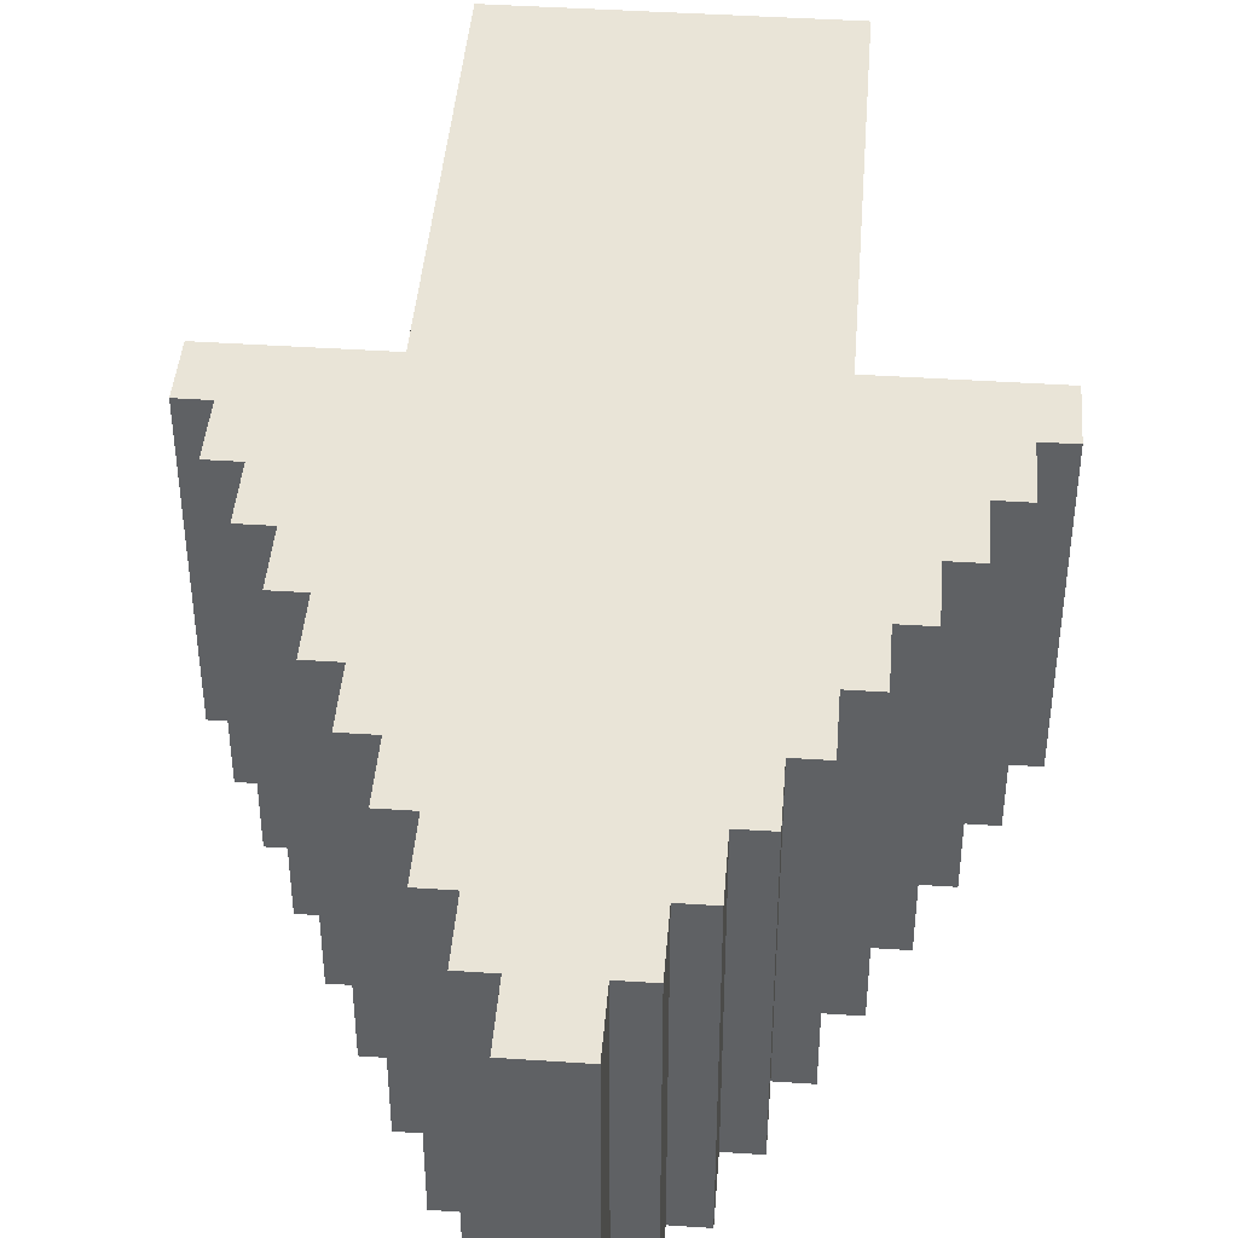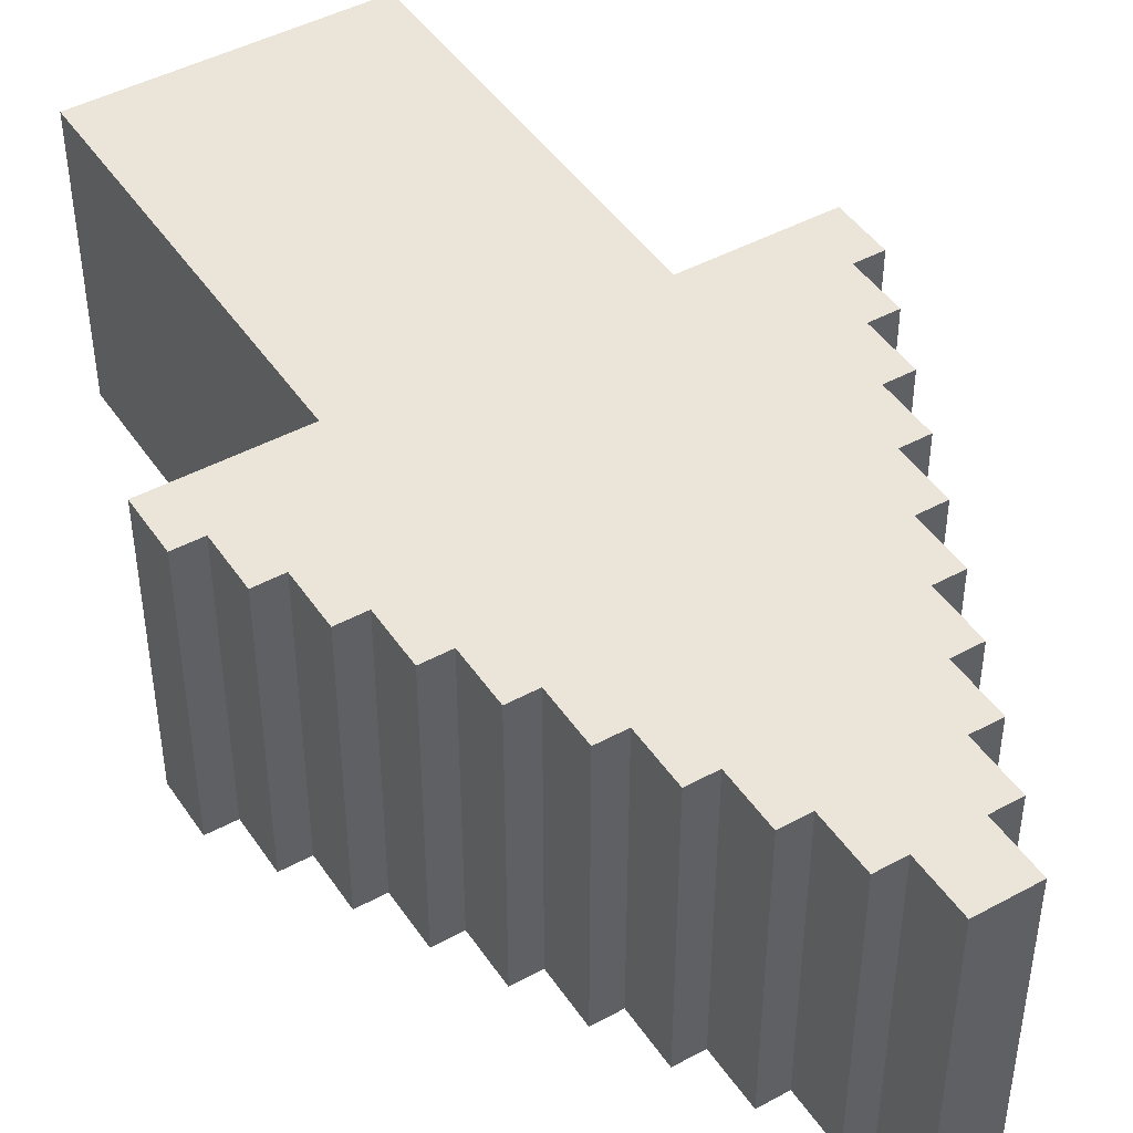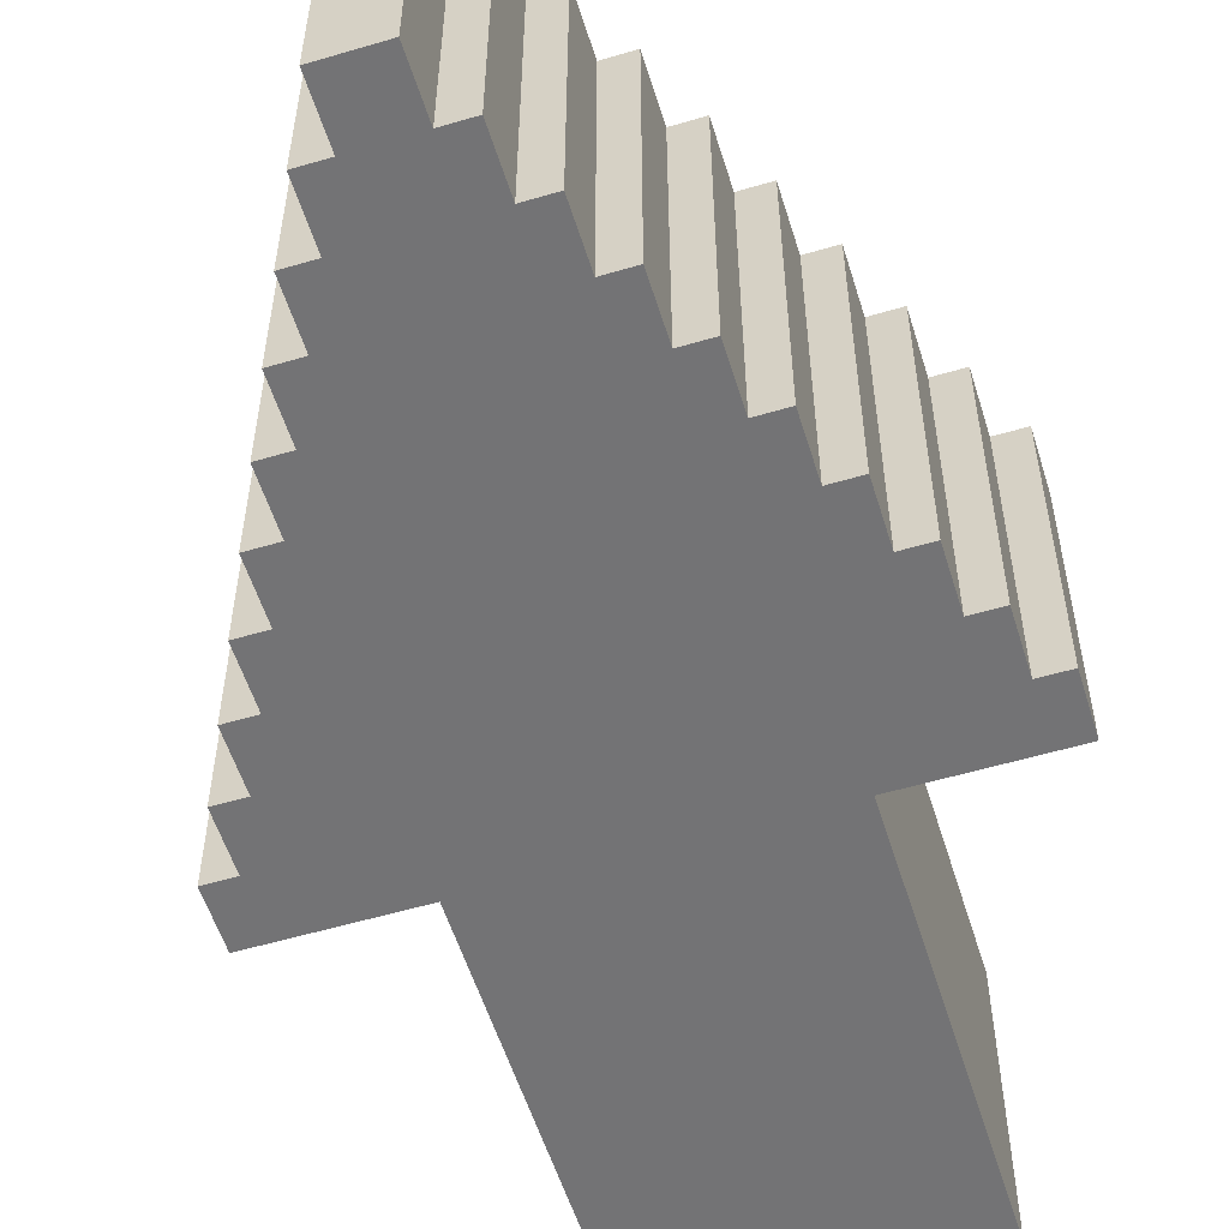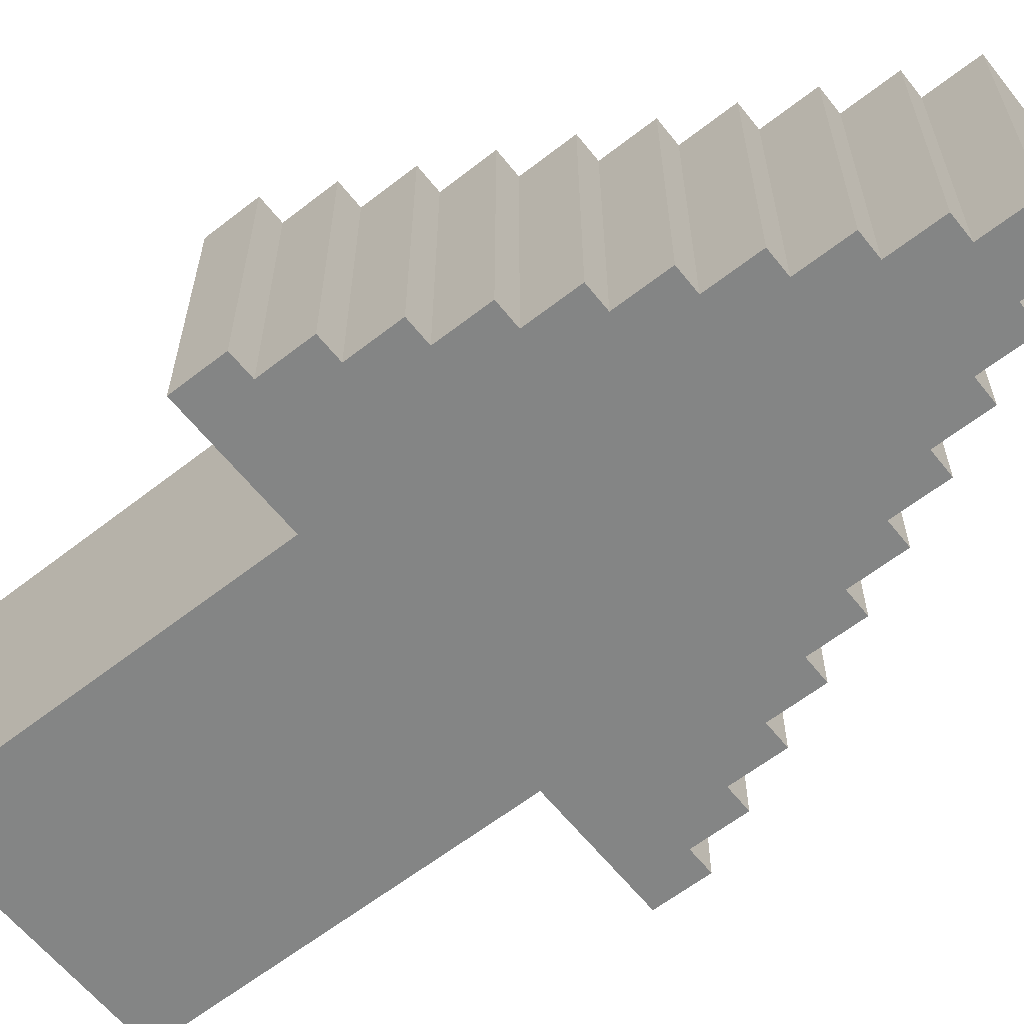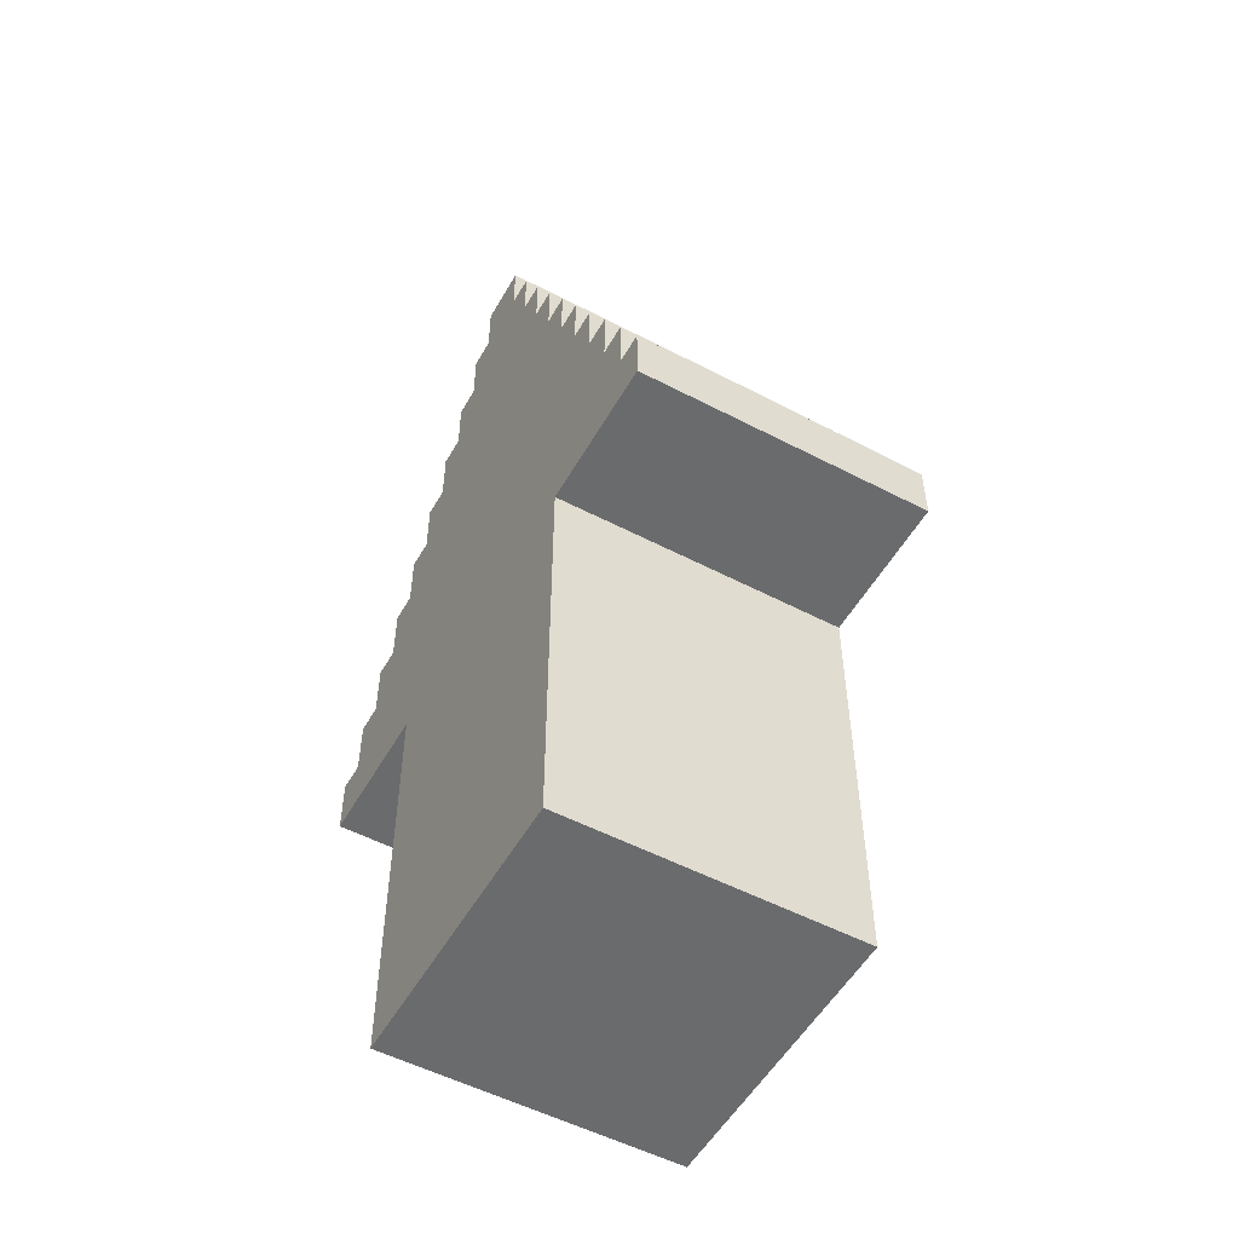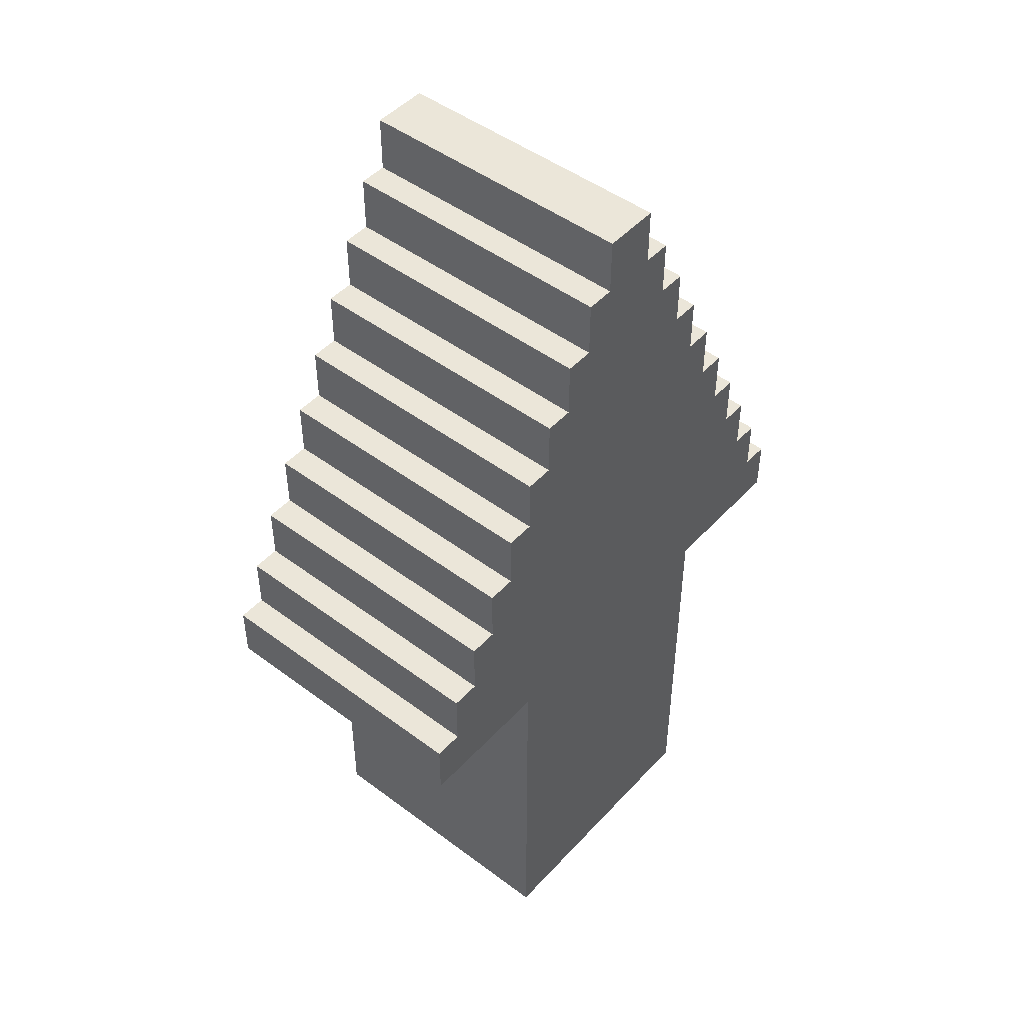
<metadata>
{"format":"obj","ext":"obj","renderer":"f3d","projection":"perspective","resolution":1024,"background":"white","views":[{"elev":43.3,"azim":-175.5,"up":"+Z"},{"elev":45.5,"azim":148.0,"up":"+Z"},{"elev":-56.0,"azim":-162.8,"up":"+Z"},{"elev":-61.6,"azim":128.4,"up":"+Z"},{"elev":-53.2,"azim":60.8,"up":"+Y"},{"elev":47.7,"azim":130.1,"up":"+Y"}]}
</metadata>
<code>
g bigarrow
v -9 16 5
v -9 16 -5
v -9 18 5
v -9 18 -5
v -8 18 5
v -8 18 -5
v -8 20 5
v -8 20 -5
v -7 20 5
v -7 20 -5
v -7 22 5
v -7 22 -5
v -6 22 5
v -6 22 -5
v -6 24 5
v -6 24 -5
v -5 24 5
v -5 24 -5
v -5 26 5
v -5 26 -5
v -4 2 5
v -4 2 -5
v -4 16 5
v -4 16 -5
v -4 26 5
v -4 26 -5
v -4 28 5
v -4 28 -5
v -3 28 5
v -3 28 -5
v -3 30 5
v -3 30 -5
v -2 30 5
v -2 30 -5
v -2 32 5
v -2 32 -5
v -1 32 5
v -1 32 -5
v -1 34 5
v -1 34 -5
v 0 34 5
v 0 34 -5
v 0 36 5
v 0 36 -5
v 2 34 5
v 2 34 -5
v 2 36 5
v 2 36 -5
v 3 32 5
v 3 32 -5
v 3 34 5
v 3 34 -5
v 4 30 5
v 4 30 -5
v 4 32 5
v 4 32 -5
v 5 28 5
v 5 28 -5
v 5 30 5
v 5 30 -5
v 6 2 5
v 6 2 -5
v 6 16 5
v 6 16 -5
v 6 26 5
v 6 26 -5
v 6 28 5
v 6 28 -5
v 7 24 5
v 7 24 -5
v 7 26 5
v 7 26 -5
v 8 22 5
v 8 22 -5
v 8 24 5
v 8 24 -5
v 9 20 5
v 9 20 -5
v 9 22 5
v 9 22 -5
v 10 18 5
v 10 18 -5
v 10 20 5
v 10 20 -5
v 11 16 5
v 11 16 -5
v 11 18 5
v 11 18 -5
v -9 16 5
v -9 18 5
v -8 18 5
v -8 20 5
v -7 20 5
v -7 22 5
v -6 22 5
v -6 24 5
v -5 24 5
v -5 26 5
v -4 2 5
v -4 16 5
v -4 26 5
v -4 28 5
v -3 28 5
v -3 30 5
v -2 30 5
v -2 32 5
v -1 32 5
v -1 34 5
v 0 34 5
v 0 36 5
v 2 34 5
v 2 36 5
v 3 32 5
v 3 34 5
v 4 30 5
v 4 32 5
v 5 28 5
v 5 30 5
v 6 2 5
v 6 16 5
v 6 26 5
v 6 28 5
v 7 24 5
v 7 26 5
v 8 22 5
v 8 24 5
v 9 20 5
v 9 22 5
v 10 18 5
v 10 20 5
v 11 16 5
v 11 18 5
v -9 16 -5
v -9 18 -5
v -8 18 -5
v -8 20 -5
v -7 20 -5
v -7 22 -5
v -6 22 -5
v -6 24 -5
v -5 24 -5
v -5 26 -5
v -4 2 -5
v -4 16 -5
v -4 26 -5
v -4 28 -5
v -3 28 -5
v -3 30 -5
v -2 30 -5
v -2 32 -5
v -1 32 -5
v -1 34 -5
v 0 34 -5
v 0 36 -5
v 2 34 -5
v 2 36 -5
v 3 32 -5
v 3 34 -5
v 4 30 -5
v 4 32 -5
v 5 28 -5
v 5 30 -5
v 6 2 -5
v 6 16 -5
v 6 26 -5
v 6 28 -5
v 7 24 -5
v 7 26 -5
v 8 22 -5
v 8 24 -5
v 9 20 -5
v 9 22 -5
v 10 18 -5
v 10 20 -5
v 11 16 -5
v 11 18 -5
v -4 2 5
v 6 2 5
v -4 2 -5
v 6 2 -5
v -9 16 5
v -4 16 5
v 6 16 5
v 11 16 5
v -9 16 -5
v -4 16 -5
v 6 16 -5
v 11 16 -5
v -9 18 5
v -8 18 5
v 10 18 5
v 11 18 5
v -9 18 -5
v -8 18 -5
v 10 18 -5
v 11 18 -5
v -8 20 5
v -7 20 5
v 9 20 5
v 10 20 5
v -8 20 -5
v -7 20 -5
v 9 20 -5
v 10 20 -5
v -7 22 5
v -6 22 5
v 8 22 5
v 9 22 5
v -7 22 -5
v -6 22 -5
v 8 22 -5
v 9 22 -5
v -6 24 5
v -5 24 5
v 7 24 5
v 8 24 5
v -6 24 -5
v -5 24 -5
v 7 24 -5
v 8 24 -5
v -5 26 5
v -4 26 5
v 6 26 5
v 7 26 5
v -5 26 -5
v -4 26 -5
v 6 26 -5
v 7 26 -5
v -4 28 5
v -3 28 5
v 5 28 5
v 6 28 5
v -4 28 -5
v -3 28 -5
v 5 28 -5
v 6 28 -5
v -3 30 5
v -2 30 5
v 4 30 5
v 5 30 5
v -3 30 -5
v -2 30 -5
v 4 30 -5
v 5 30 -5
v -2 32 5
v -1 32 5
v 3 32 5
v 4 32 5
v -2 32 -5
v -1 32 -5
v 3 32 -5
v 4 32 -5
v -1 34 5
v 0 34 5
v 2 34 5
v 3 34 5
v -1 34 -5
v 0 34 -5
v 2 34 -5
v 3 34 -5
v 0 36 5
v 2 36 5
v 0 36 -5
v 2 36 -5
f 3 2 1
f 4 2 3
f 7 6 5
f 8 6 7
f 11 10 9
f 12 10 11
f 15 14 13
f 16 14 15
f 19 18 17
f 20 18 19
f 23 22 21
f 24 22 23
f 27 26 25
f 28 26 27
f 31 30 29
f 32 30 31
f 35 34 33
f 36 34 35
f 39 38 37
f 40 38 39
f 43 42 41
f 44 42 43
f 45 46 47
f 47 46 48
f 49 50 51
f 51 50 52
f 53 54 55
f 55 54 56
f 57 58 59
f 59 58 60
f 61 62 63
f 63 62 64
f 65 66 67
f 67 66 68
f 69 70 71
f 71 70 72
f 73 74 75
f 75 74 76
f 77 78 79
f 79 78 80
f 81 82 83
f 83 82 84
f 85 86 87
f 87 86 88
f 91 90 89
f 93 92 91
f 95 94 93
f 97 96 95
f 100 91 89
f 100 98 97
f 100 97 95
f 100 95 93
f 100 93 91
f 101 98 100
f 103 100 99
f 103 102 101
f 103 101 100
f 105 104 103
f 107 106 105
f 109 108 107
f 111 109 107
f 111 110 109
f 112 110 111
f 113 107 105
f 113 111 107
f 114 111 113
f 115 105 103
f 115 113 105
f 116 113 115
f 117 103 99
f 117 115 103
f 118 115 117
f 119 117 99
f 120 117 119
f 121 117 120
f 122 117 121
f 123 121 120
f 124 121 123
f 125 123 120
f 126 123 125
f 127 125 120
f 128 125 127
f 129 127 120
f 130 127 129
f 131 129 120
f 132 129 131
f 133 134 135
f 135 136 137
f 137 138 139
f 139 140 141
f 133 135 144
f 141 142 144
f 139 141 144
f 137 139 144
f 135 137 144
f 144 142 145
f 143 144 147
f 145 146 147
f 144 145 147
f 147 148 149
f 149 150 151
f 151 152 153
f 151 153 155
f 153 154 155
f 155 154 156
f 149 151 157
f 151 155 157
f 157 155 158
f 147 149 159
f 149 157 159
f 159 157 160
f 143 147 161
f 147 159 161
f 161 159 162
f 143 161 163
f 163 161 164
f 164 161 165
f 165 161 166
f 164 165 167
f 167 165 168
f 164 167 169
f 169 167 170
f 164 169 171
f 171 169 172
f 164 171 173
f 173 171 174
f 164 173 175
f 175 173 176
f 179 178 177
f 180 178 179
f 185 182 181
f 186 182 185
f 187 184 183
f 188 184 187
f 189 190 193
f 193 190 194
f 191 192 195
f 195 192 196
f 197 198 201
f 201 198 202
f 199 200 203
f 203 200 204
f 205 206 209
f 209 206 210
f 207 208 211
f 211 208 212
f 213 214 217
f 217 214 218
f 215 216 219
f 219 216 220
f 221 222 225
f 225 222 226
f 223 224 227
f 227 224 228
f 229 230 233
f 233 230 234
f 231 232 235
f 235 232 236
f 237 238 241
f 241 238 242
f 239 240 243
f 243 240 244
f 245 246 249
f 249 246 250
f 247 248 251
f 251 248 252
f 253 254 257
f 257 254 258
f 255 256 259
f 259 256 260
f 261 262 263
f 263 262 264

</code>
